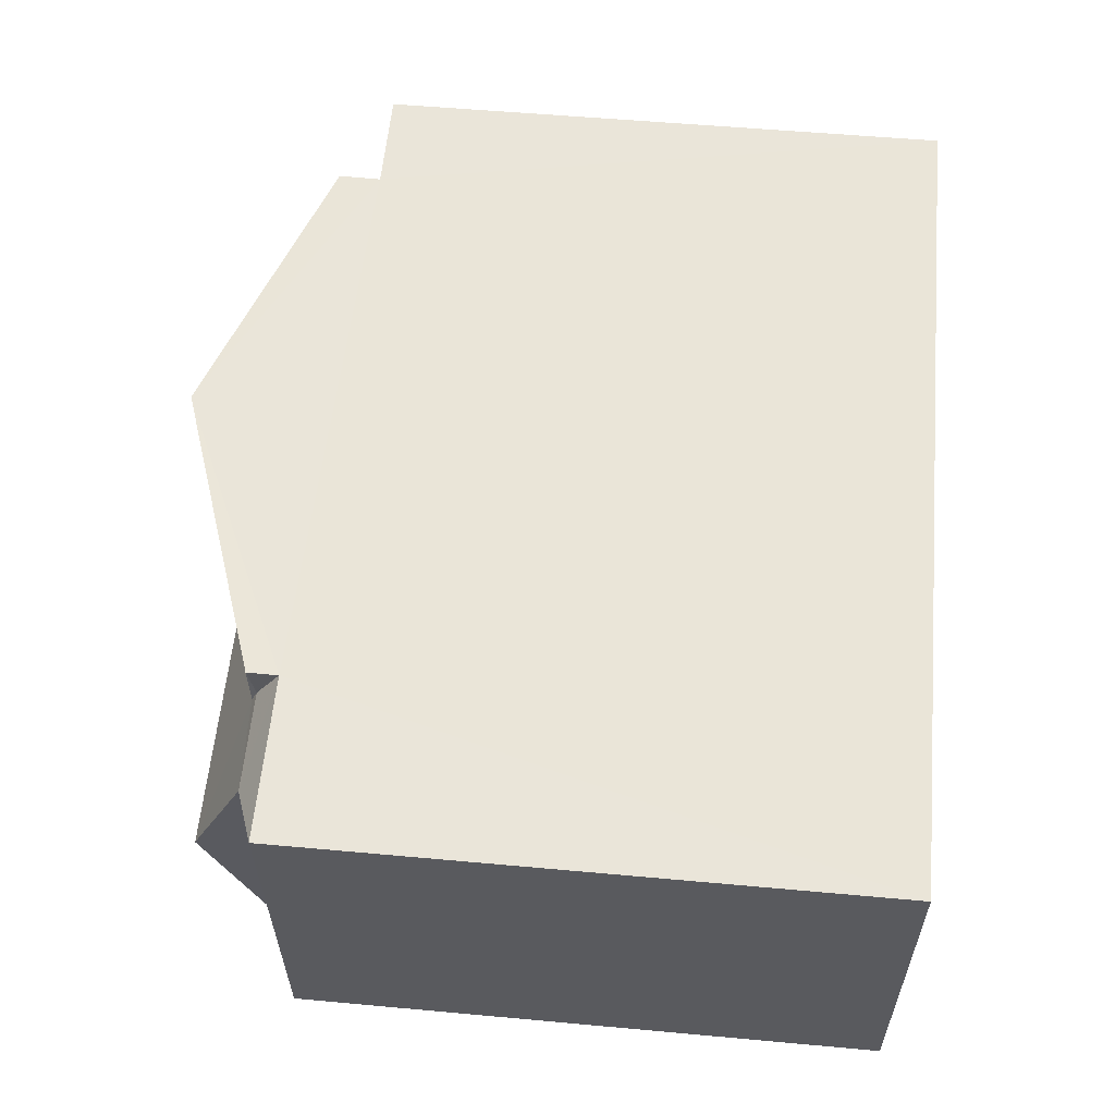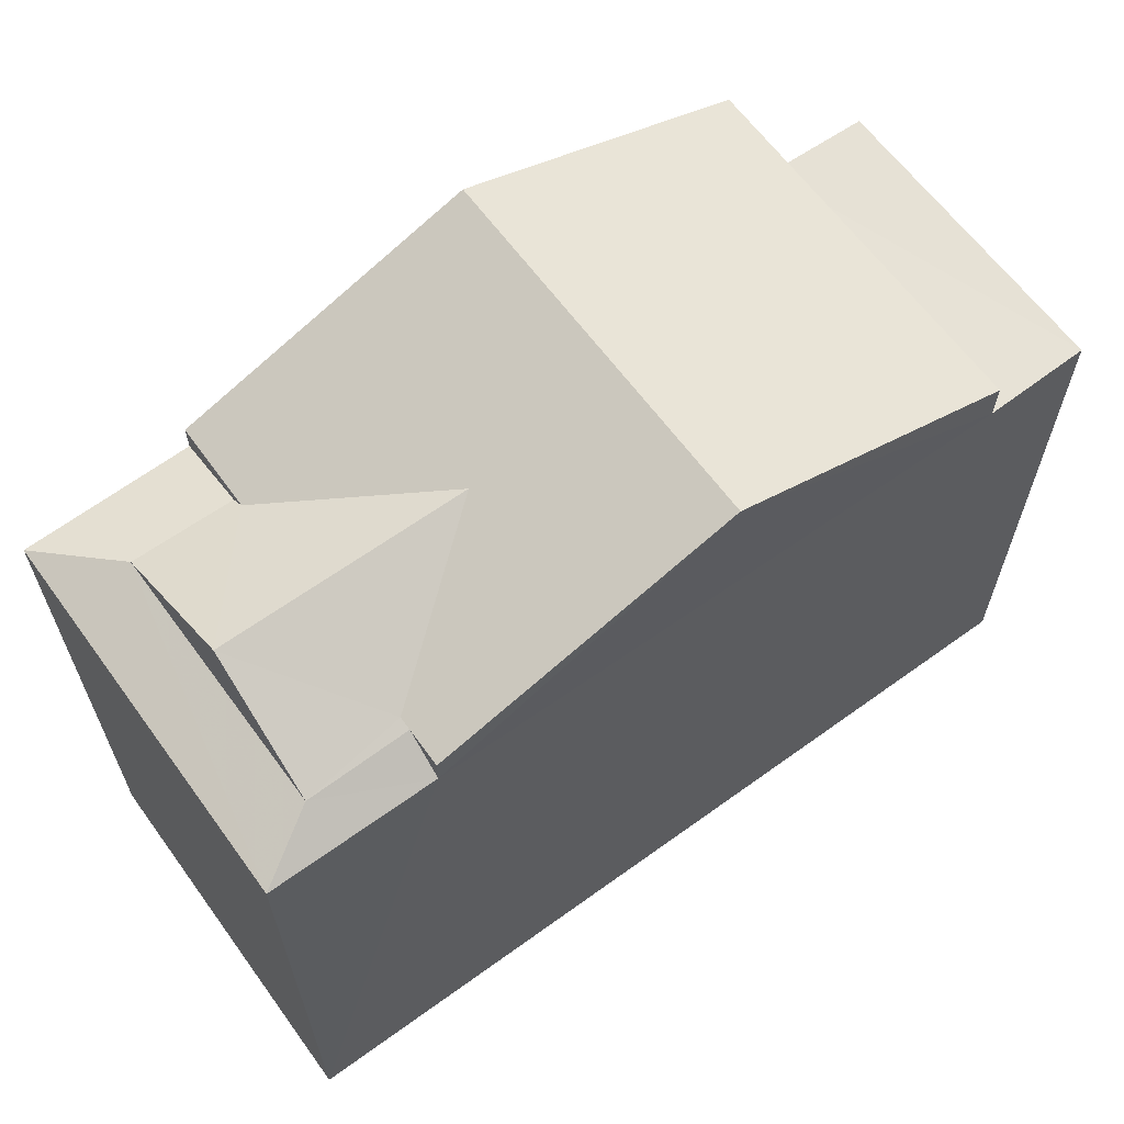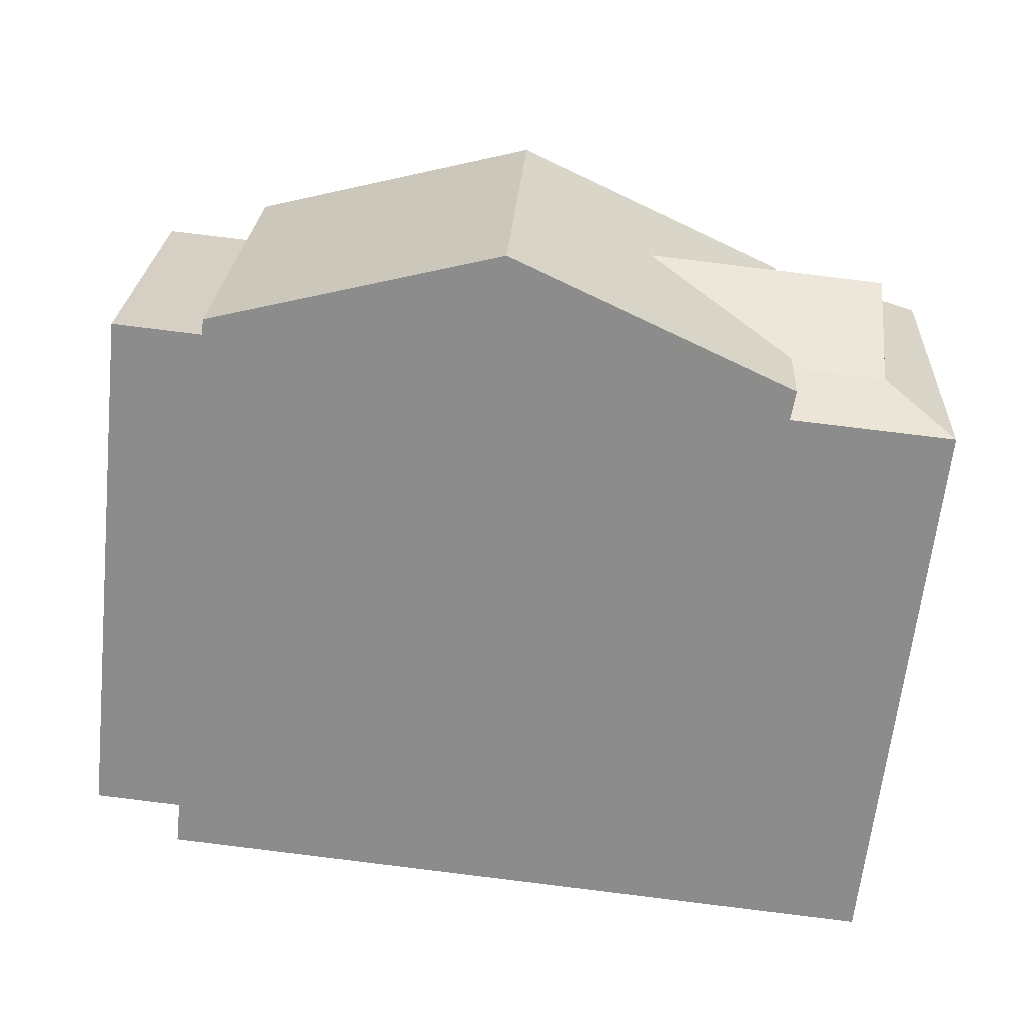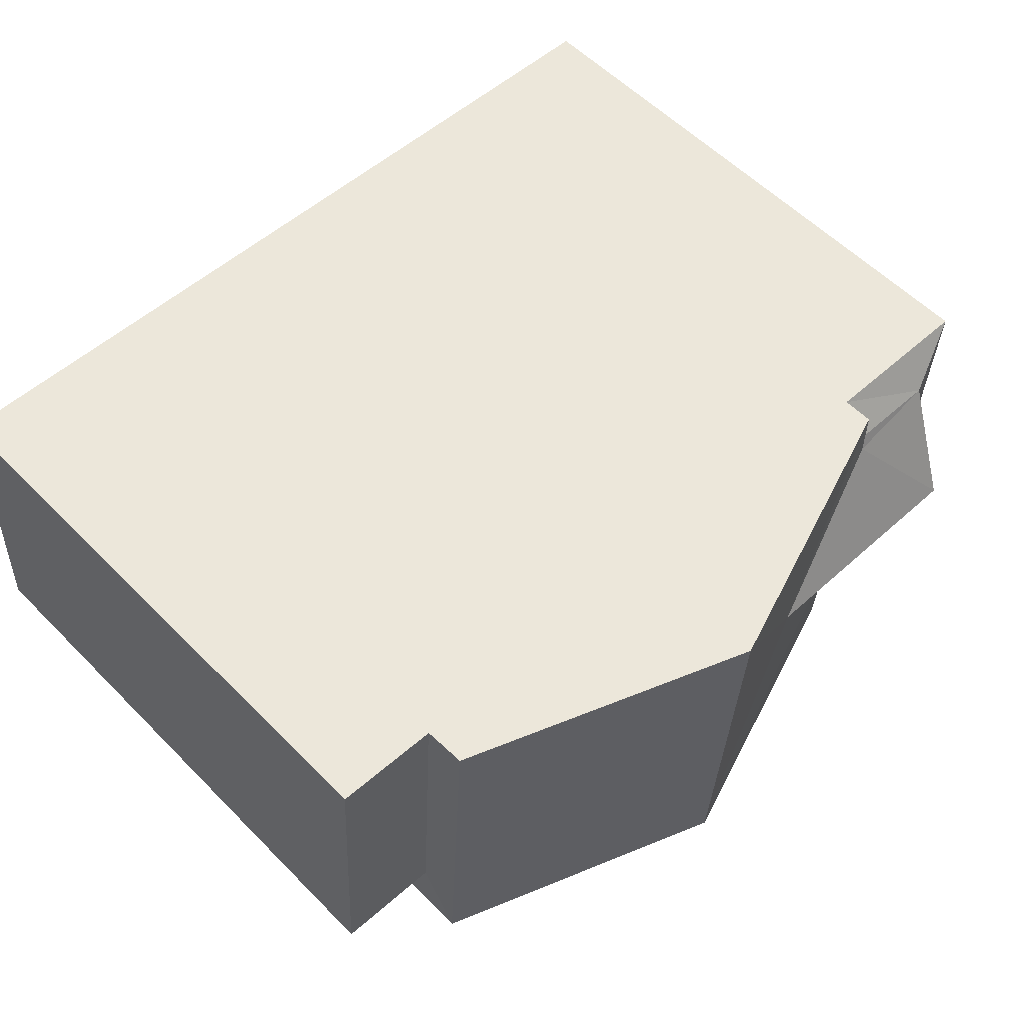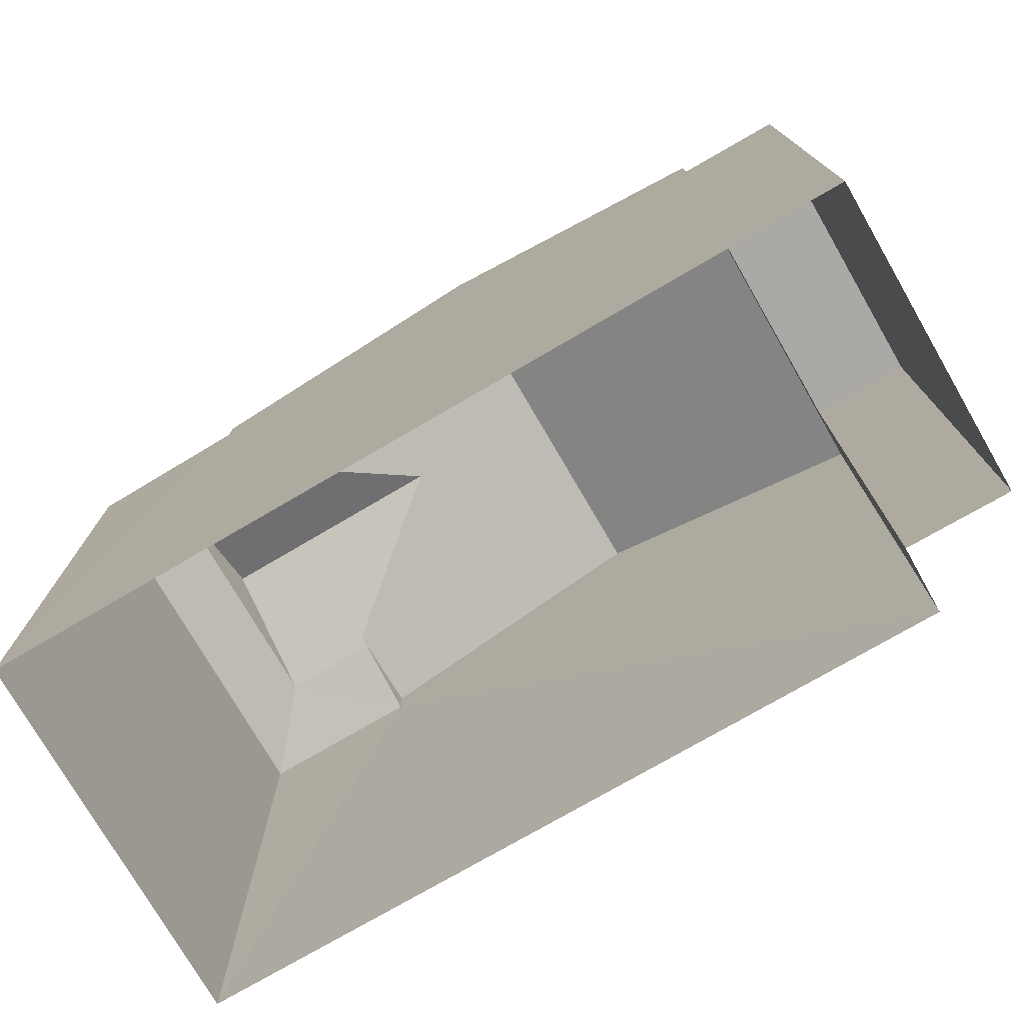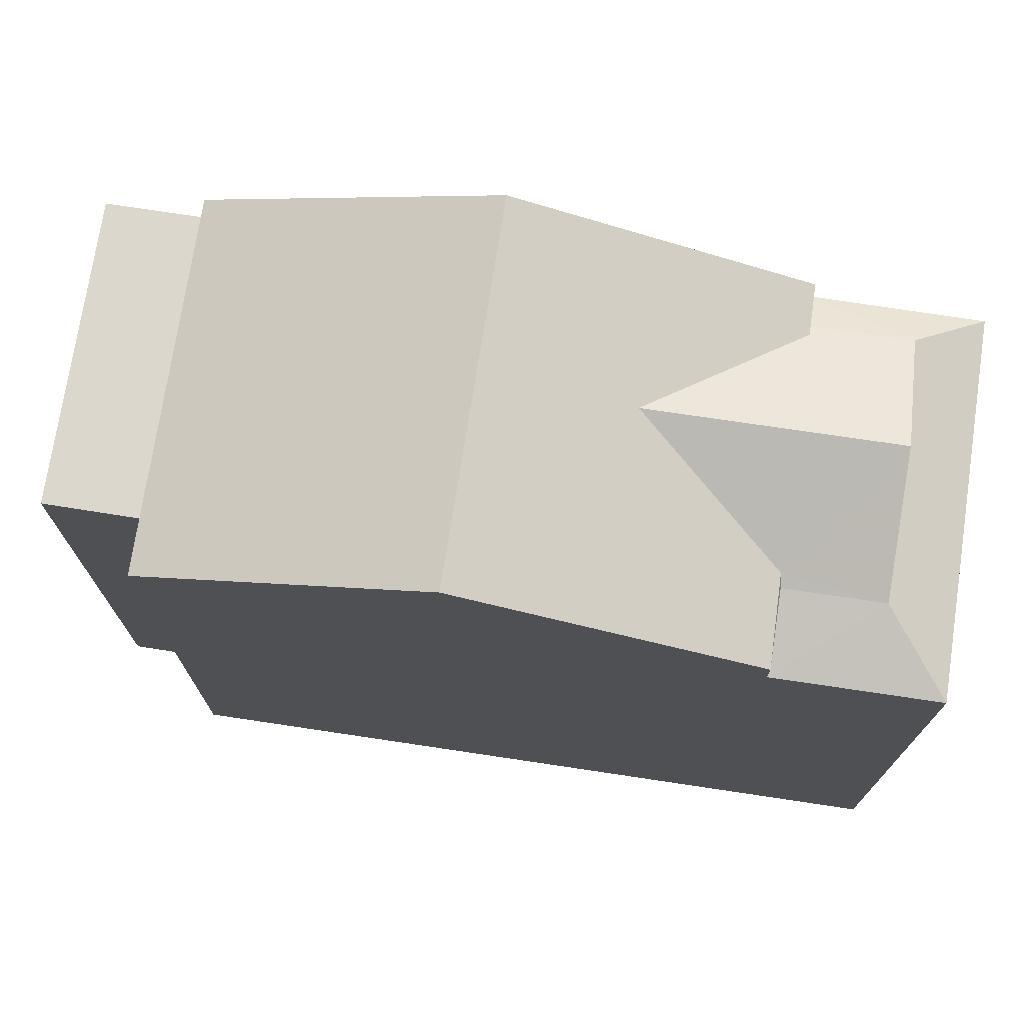
<metadata>
{"format":"obj","ext":"obj","renderer":"f3d","projection":"perspective","resolution":1024,"background":"white","views":[{"elev":54.9,"azim":95.4,"up":"+Y"},{"elev":64.0,"azim":140.6,"up":"+Z"},{"elev":-64.4,"azim":-6.1,"up":"+Y"},{"elev":57.7,"azim":-43.9,"up":"+Y"},{"elev":-75.5,"azim":-153.0,"up":"+Z"},{"elev":73.1,"azim":5.3,"up":"+Z"}]}
</metadata>
<code>
v -3.738e+05 -1.045e+05 23.7
v -3.739e+05 -1.045e+05 23.7
v -3.738e+05 -1.045e+05 23.7
v -3.739e+05 -1.045e+05 23.7
v -3.739e+05 -1.045e+05 23.7
v -3.739e+05 -1.045e+05 23.7
v -3.739e+05 -1.045e+05 30.36
v -3.739e+05 -1.045e+05 30.65
v -3.738e+05 -1.045e+05 30.36
v -3.739e+05 -1.045e+05 30.65
v -3.739e+05 -1.045e+05 31.88
v -3.739e+05 -1.045e+05 30.71
v -3.739e+05 -1.045e+05 31.88
v -3.739e+05 -1.045e+05 30.71
v -3.739e+05 -1.045e+05 30.71
v -3.739e+05 -1.045e+05 31.3
v -3.739e+05 -1.045e+05 31.3
v -3.739e+05 -1.045e+05 30.71
v -3.739e+05 -1.045e+05 30.71
v -3.739e+05 -1.045e+05 30.71
v -3.739e+05 -1.045e+05 30.23
v -3.739e+05 -1.045e+05 30.23
v -3.739e+05 -1.045e+05 30.23
v -3.739e+05 -1.045e+05 30.23
v -3.739e+05 -1.045e+05 30.36
v -3.738e+05 -1.045e+05 30.36
v -3.739e+05 -1.045e+05 30.65
v -3.739e+05 -1.045e+05 30.65
f 1 2 3
f 3 2 4
f 1 5 2
f 4 2 6
f 7 8 9
f 7 10 8
f 11 12 13
f 11 14 12
f 8 15 16
f 16 15 17
f 10 15 8
f 15 18 17
f 19 17 13
f 20 19 13
f 17 18 11
f 17 11 13
f 21 22 23
f 21 24 22
f 25 26 27
f 28 25 27
f 27 9 8
f 27 26 9
f 19 27 16
f 16 17 19
f 28 27 19
f 16 27 8
f 24 14 11
f 22 24 4
f 11 18 7
f 3 7 9
f 4 7 3
f 24 11 7
f 24 7 4
f 12 5 13
f 20 13 25
f 25 1 26
f 25 5 1
f 13 5 25
f 18 15 10
f 7 18 10
f 28 20 25
f 28 19 20
f 22 4 6
f 23 22 6
f 2 5 21
f 5 12 21
f 21 14 24
f 21 12 14
f 26 1 3
f 9 26 3
f 2 23 6
f 2 21 23

</code>
